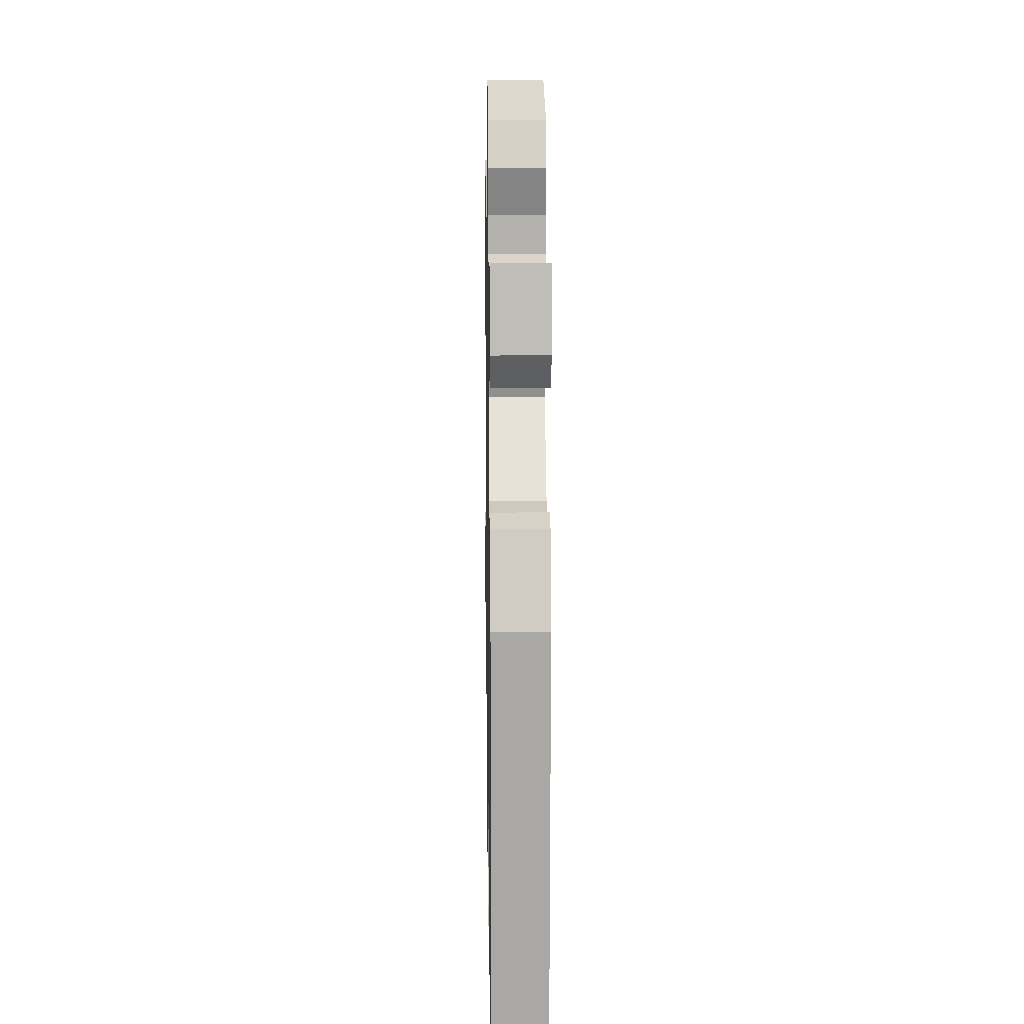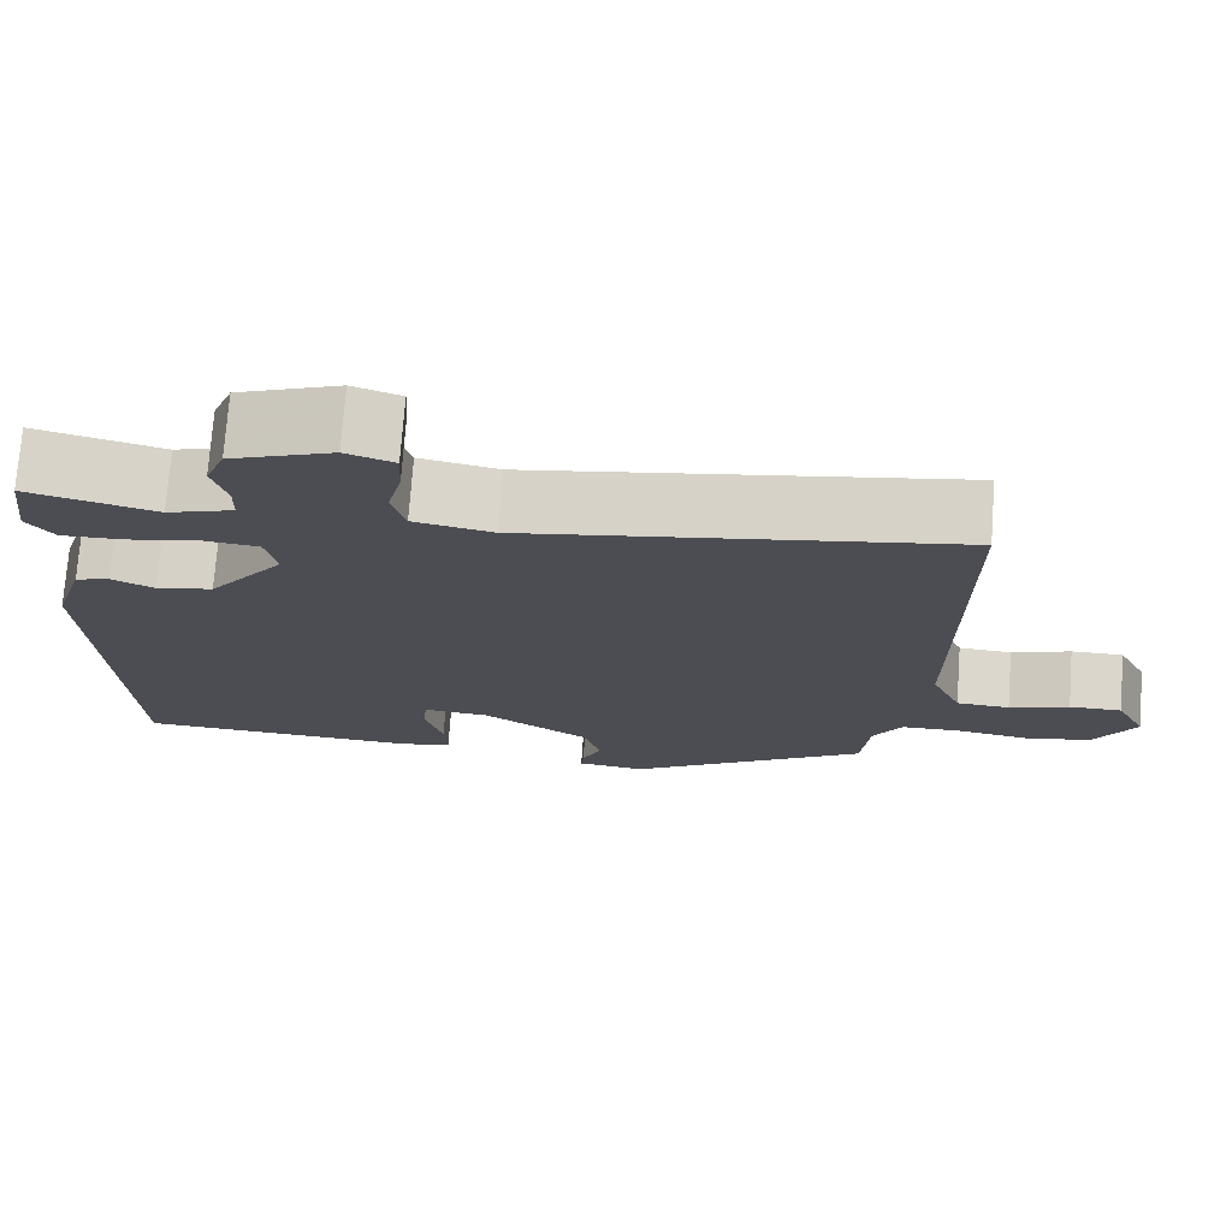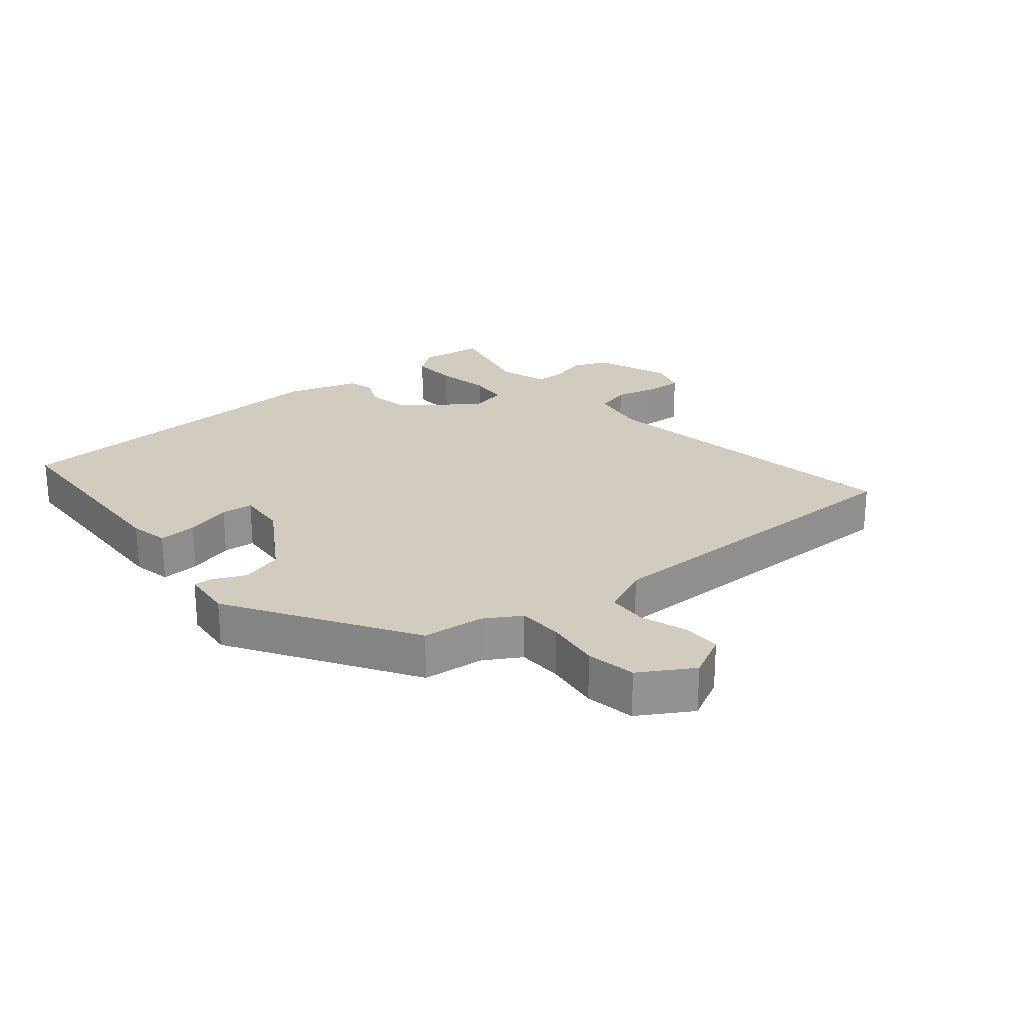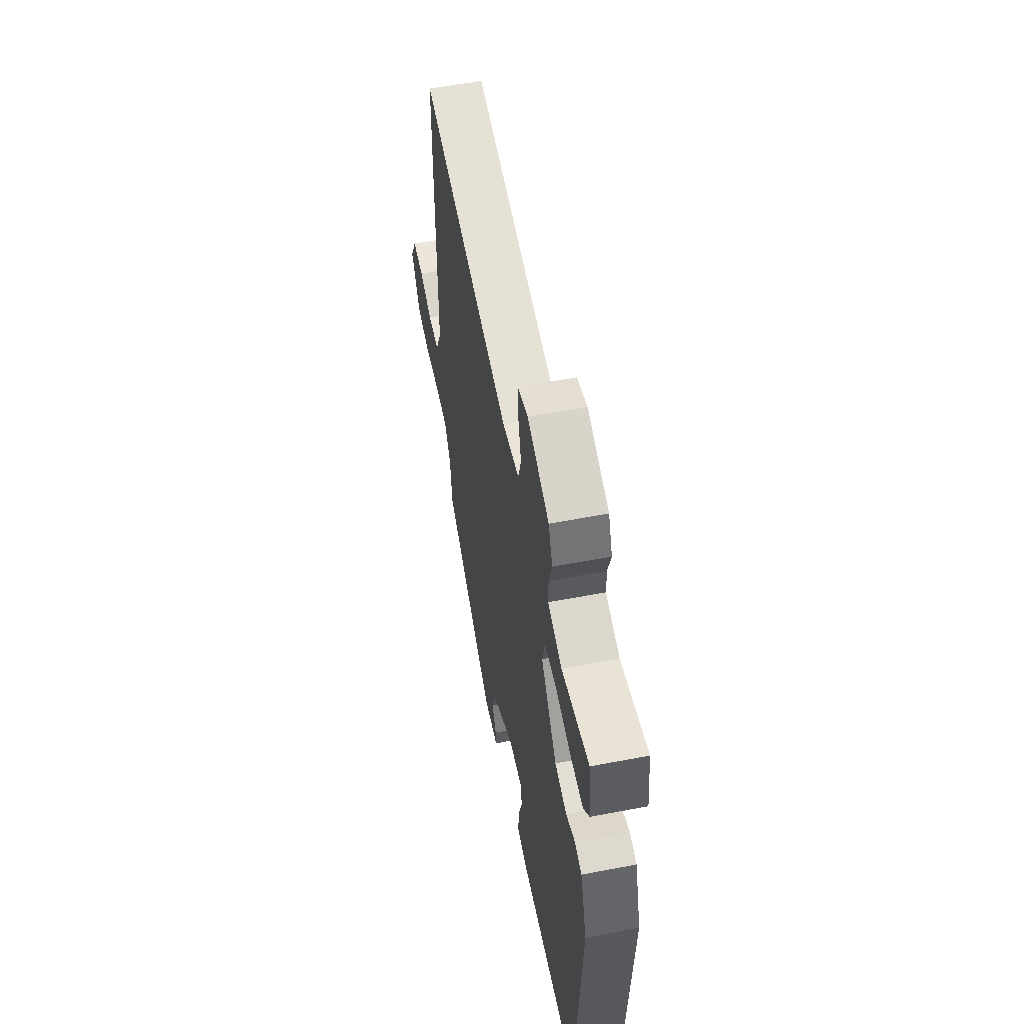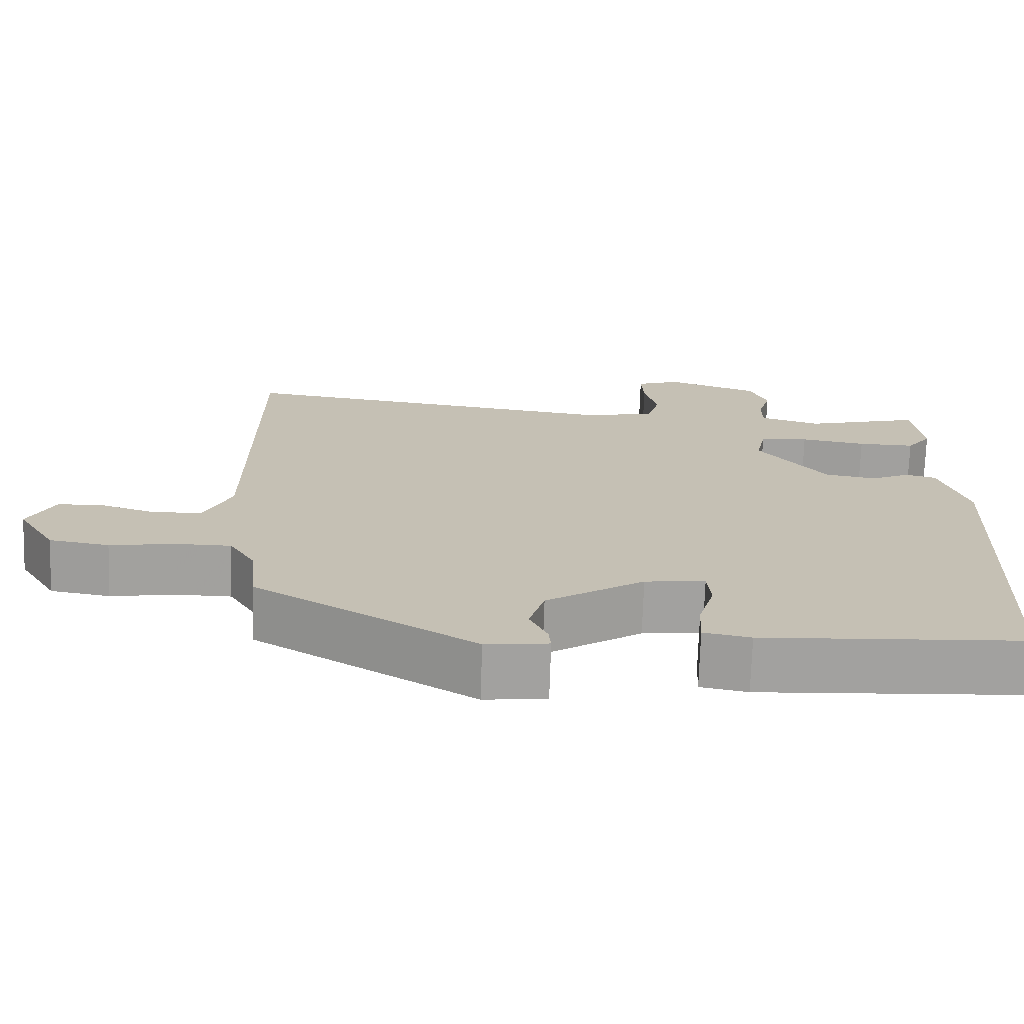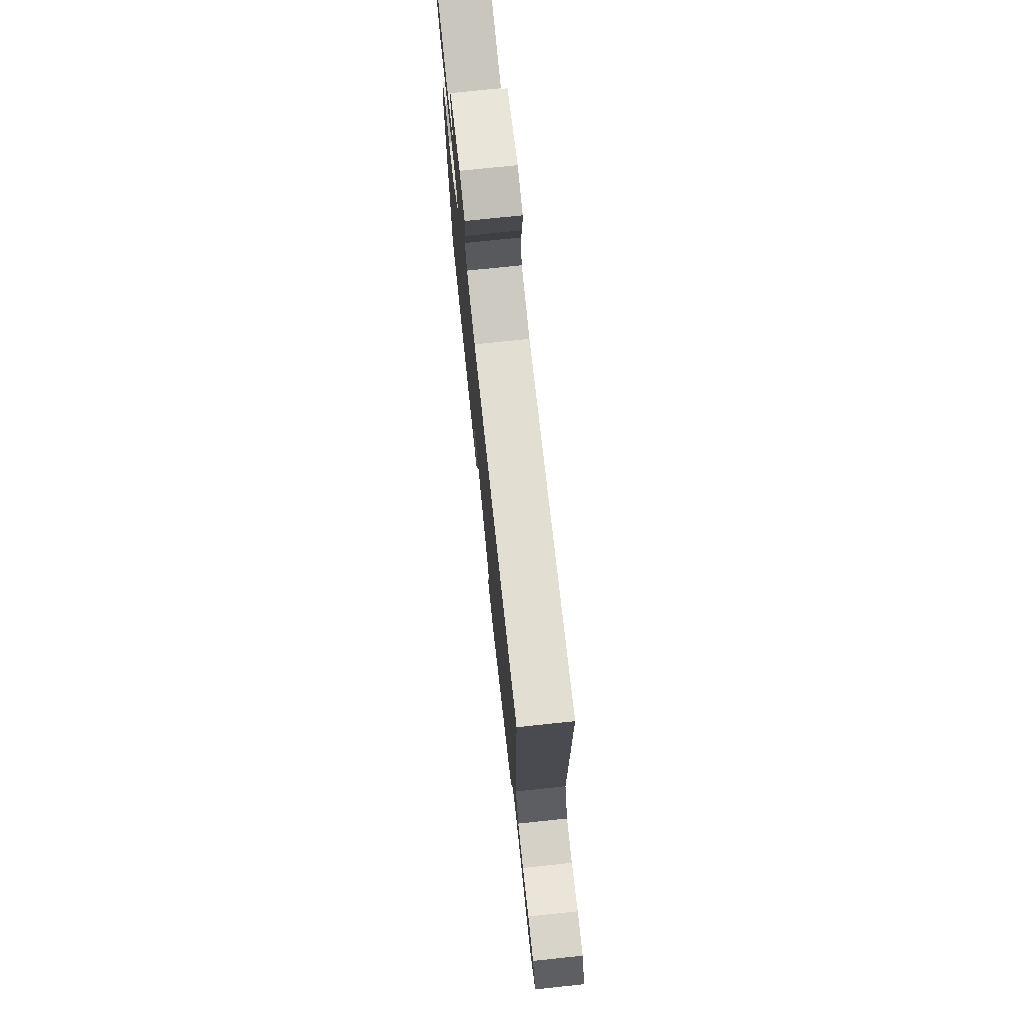
<metadata>
{"format":"obj","ext":"obj","renderer":"f3d","projection":"perspective","resolution":1024,"background":"white","views":[{"elev":12.2,"azim":89.1,"up":"+Z"},{"elev":73.5,"azim":-175.8,"up":"+Z"},{"elev":23.8,"azim":-130.2,"up":"+Y"},{"elev":56.9,"azim":78.7,"up":"+Z"},{"elev":-72.0,"azim":-1.8,"up":"+Z"},{"elev":75.3,"azim":-96.0,"up":"+Z"}]}
</metadata>
<code>
v -0.464 0.07 -0.357
v -0.474 0.07 -0.26
v -0.508 0.07 -0.204
v -0.579 0.07 -0.203
v -0.665 0.07 -0.216
v -0.743 0.07 -0.203
v -0.793 0.07 -0.121
v -0.758 0.07 -0.052
v -0.696 0.07 -0.052
v -0.625 0.07 -0.075
v -0.562 0.07 -0.071
v -0.527 0.07 0.007
v -0.528 0.07 0.547
v -0.022 0.07 0.474
v 0.071 0.07 0.492
v 0.087 0.07 0.548
v 0.07 0.07 0.616
v 0.067 0.07 0.673
v 0.124 0.07 0.692
v 0.244 0.07 0.649
v 0.267 0.07 0.593
v 0.25 0.07 0.535
v 0.251 0.07 0.488
v 0.329 0.07 0.464
v 0.48 0.07 0.502
v 0.493 0.07 0.399
v 0.461 0.07 0.357
v 0.387 0.07 0.359
v 0.302 0.07 0.374
v 0.238 0.07 0.367
v 0.225 0.07 0.307
v 0.314 0.07 0.193
v 0.381 0.07 0.181
v 0.431 0.07 0.204
v 0.471 0.07 0.193
v 0.507 0.07 0.08
v 0.481 0.07 -0.466
v 0.143 0.07 -0.483
v 0.082 0.07 -0.471
v 0.085 0.07 -0.411
v 0.106 0.07 -0.338
v 0.101 0.07 -0.288
v 0.023 0.07 -0.295
v -0.104 0.07 -0.376
v -0.124 0.07 -0.442
v -0.101 0.07 -0.491
v -0.098 0.07 -0.522
v -0.179 0.07 -0.531
v -0.464 0 -0.357
v -0.474 0 -0.26
v -0.508 0 -0.204
v -0.579 0 -0.203
v -0.665 0 -0.216
v -0.743 0 -0.203
v -0.793 0 -0.121
v -0.758 0 -0.052
v -0.696 0 -0.052
v -0.625 0 -0.075
v -0.562 0 -0.071
v -0.527 0 0.007
v -0.528 0 0.547
v -0.022 0 0.474
v 0.071 0 0.492
v 0.087 0 0.548
v 0.07 0 0.616
v 0.067 0 0.673
v 0.124 0 0.692
v 0.244 0 0.649
v 0.267 0 0.593
v 0.25 0 0.535
v 0.251 0 0.488
v 0.329 0 0.464
v 0.48 0 0.502
v 0.493 0 0.399
v 0.461 0 0.357
v 0.387 0 0.359
v 0.302 0 0.374
v 0.238 0 0.367
v 0.225 0 0.307
v 0.314 0 0.193
v 0.381 0 0.181
v 0.431 0 0.204
v 0.471 0 0.193
v 0.507 0 0.08
v 0.481 0 -0.466
v 0.143 0 -0.483
v 0.082 0 -0.471
v 0.085 0 -0.411
v 0.106 0 -0.338
v 0.101 0 -0.288
v 0.023 0 -0.295
v -0.104 0 -0.376
v -0.124 0 -0.442
v -0.101 0 -0.491
v -0.098 0 -0.522
v -0.179 0 -0.531
f 48 1 2
f 47 48 2
f 46 47 2
f 45 46 2
f 44 45 2 3
f 43 44 3
f 42 43 3
f 39 40 41
f 38 39 41
f 37 38 41
f 36 37 41
f 35 36 41
f 34 35 41
f 33 34 41
f 32 33 41 42
f 31 32 42 3
f 27 28 29
f 26 27 29
f 25 26 29
f 24 25 29
f 23 24 29 30
f 31 3 4
f 30 31 4
f 23 30 4
f 22 23 4
f 20 21 22
f 19 20 22
f 18 19 22
f 17 18 22
f 16 17 22
f 12 13 14
f 11 12 14 15
f 8 9 10
f 7 8 10
f 6 7 10
f 5 6 10
f 4 5 10
f 4 10 11
f 22 4 11 15
f 15 16 22
f 50 49 96
f 50 96 95
f 50 95 94
f 50 94 93
f 51 50 93 92
f 51 92 91
f 51 91 90
f 89 88 87
f 89 87 86
f 89 86 85
f 89 85 84
f 89 84 83
f 89 83 82
f 89 82 81
f 90 89 81 80
f 51 90 80 79
f 77 76 75
f 77 75 74
f 77 74 73
f 77 73 72
f 78 77 72 71
f 52 51 79
f 52 79 78
f 52 78 71
f 52 71 70
f 70 69 68
f 70 68 67
f 70 67 66
f 70 66 65
f 70 65 64
f 62 61 60
f 63 62 60 59
f 58 57 56
f 58 56 55
f 58 55 54
f 58 54 53
f 58 53 52
f 59 58 52
f 63 59 52 70
f 70 64 63
f 1 49 50 2
f 2 50 51 3
f 3 51 52 4
f 4 52 53 5
f 5 53 54 6
f 6 54 55 7
f 7 55 56 8
f 8 56 57 9
f 9 57 58 10
f 10 58 59 11
f 11 59 60 12
f 12 60 61 13
f 13 61 62 14
f 14 62 63 15
f 15 63 64 16
f 16 64 65 17
f 17 65 66 18
f 18 66 67 19
f 19 67 68 20
f 20 68 69 21
f 21 69 70 22
f 22 70 71 23
f 23 71 72 24
f 24 72 73 25
f 25 73 74 26
f 26 74 75 27
f 27 75 76 28
f 28 76 77 29
f 29 77 78 30
f 30 78 79 31
f 31 79 80 32
f 32 80 81 33
f 33 81 82 34
f 34 82 83 35
f 35 83 84 36
f 36 84 85 37
f 37 85 86 38
f 38 86 87 39
f 39 87 88 40
f 40 88 89 41
f 41 89 90 42
f 42 90 91 43
f 43 91 92 44
f 44 92 93 45
f 45 93 94 46
f 46 94 95 47
f 47 95 96 48
f 48 96 49 1

</code>
